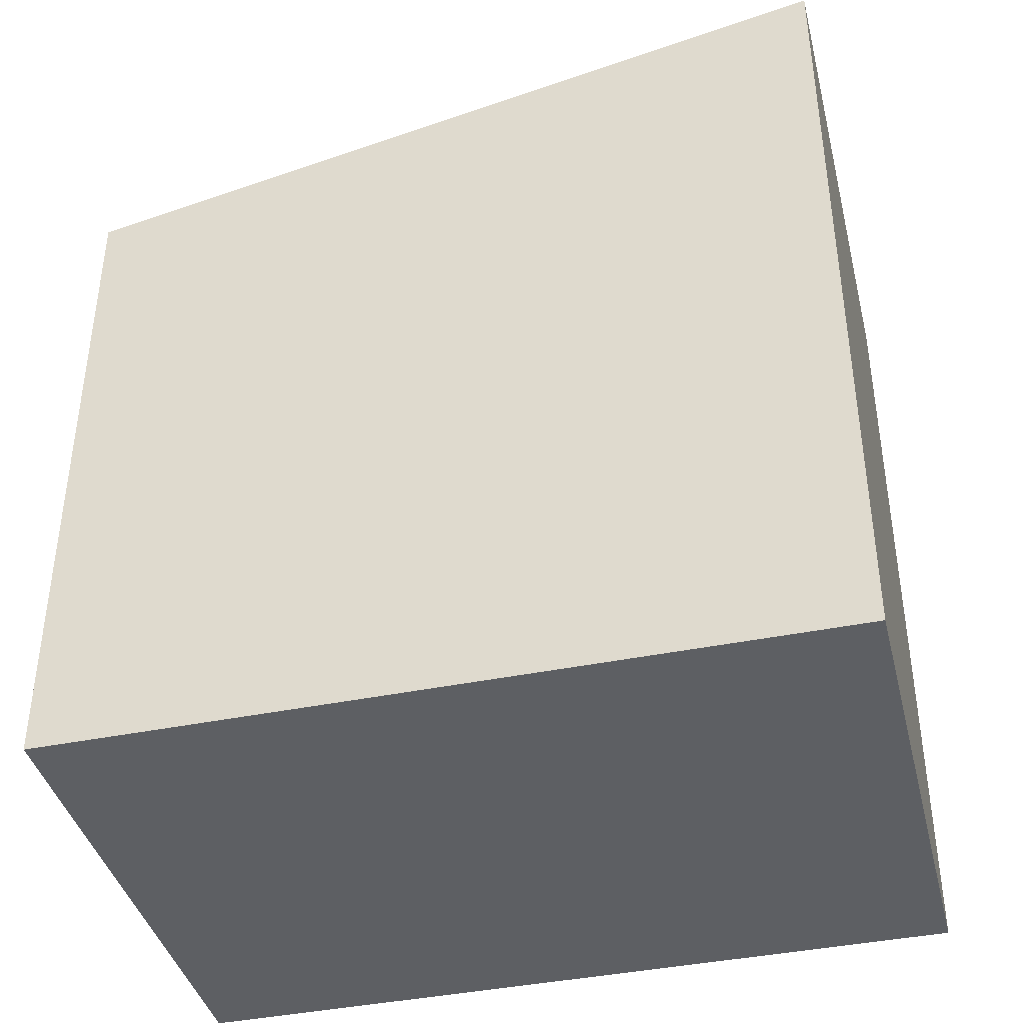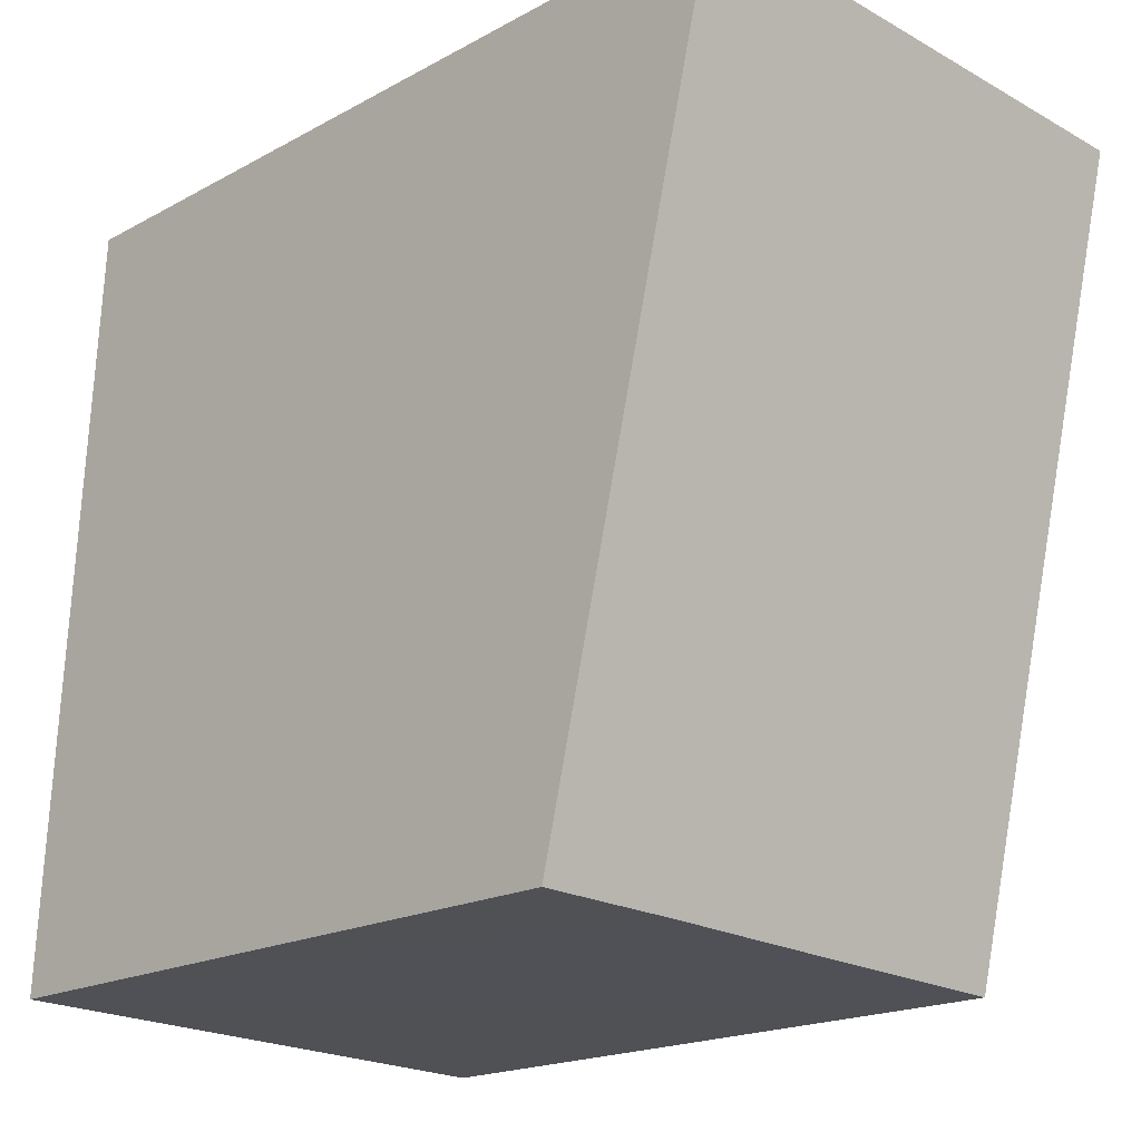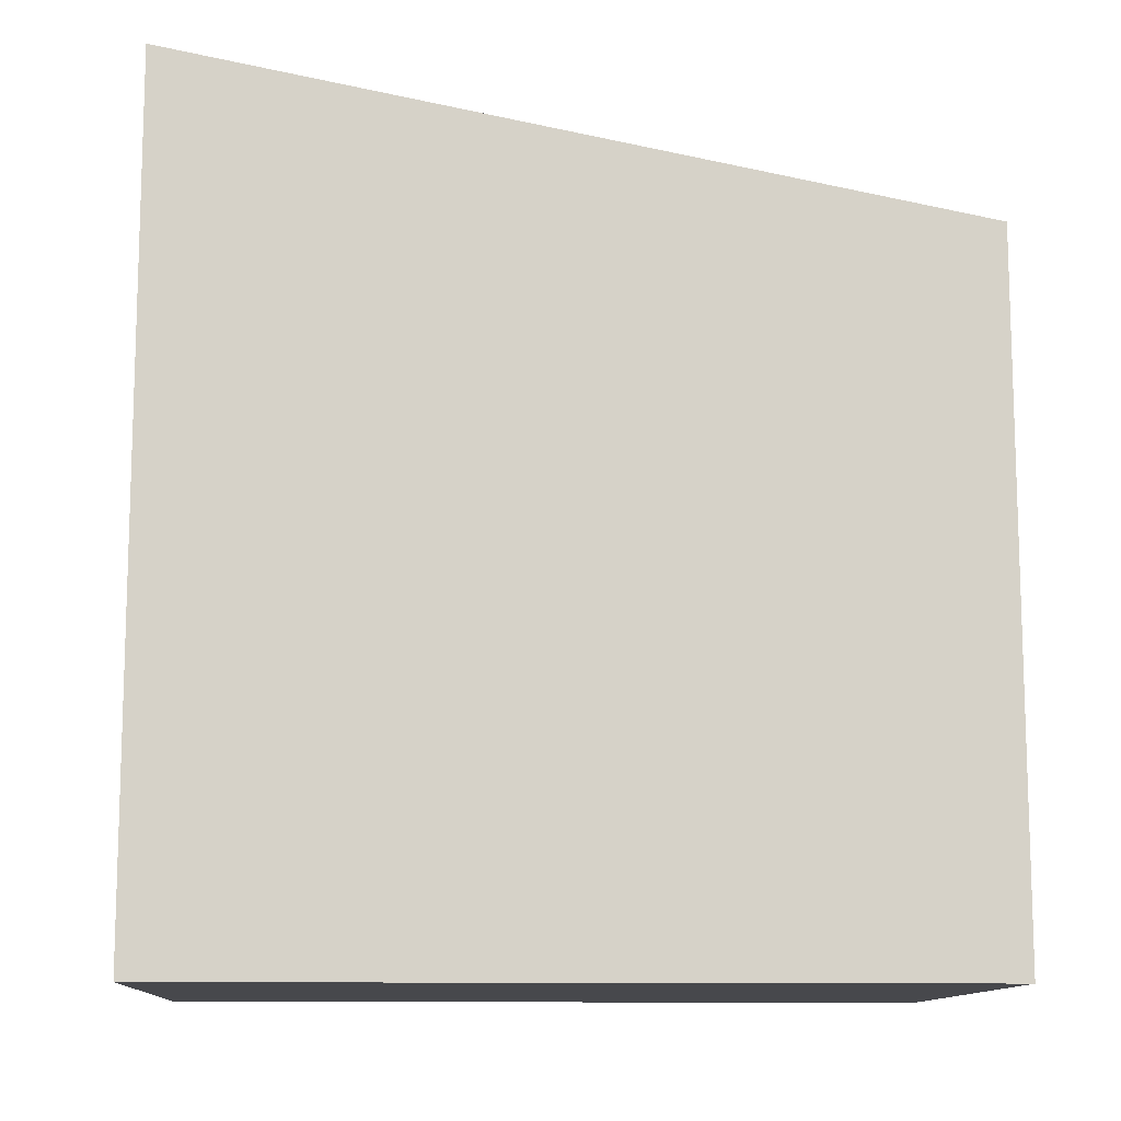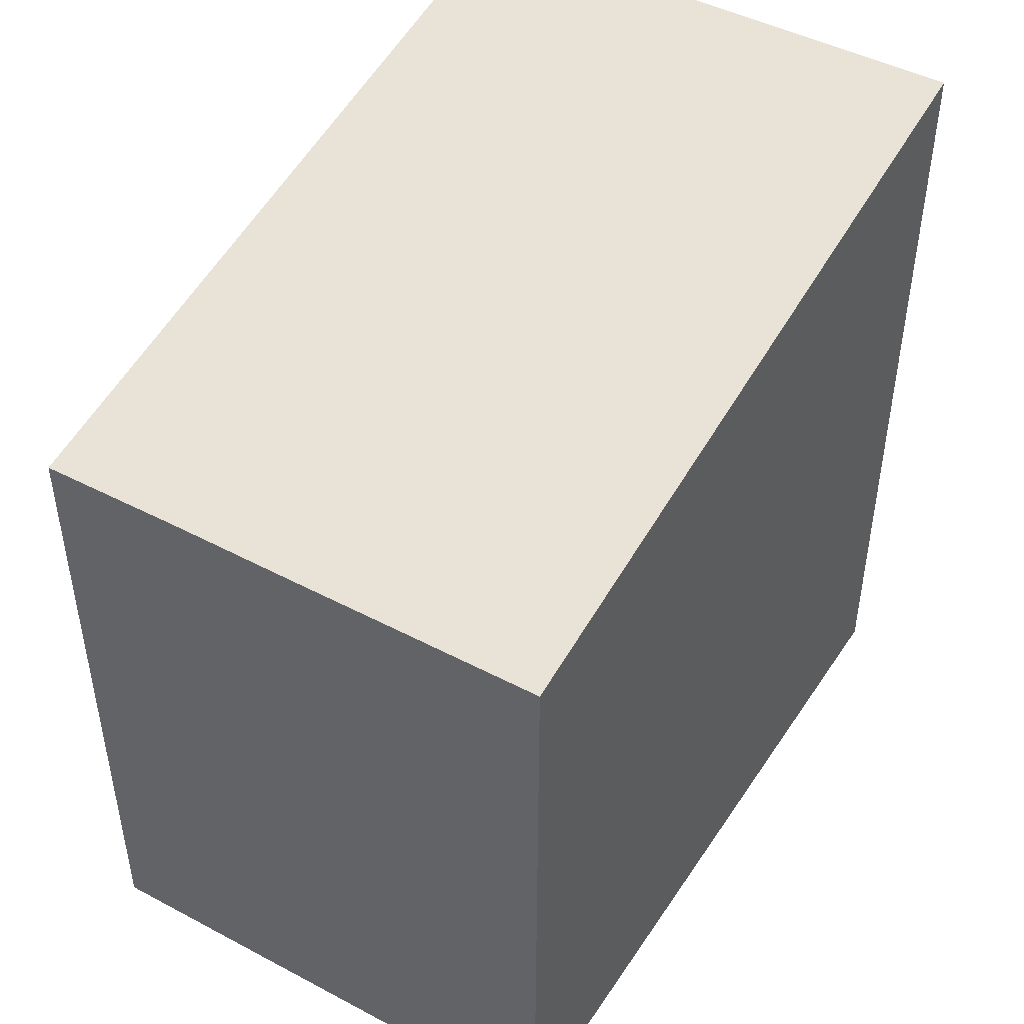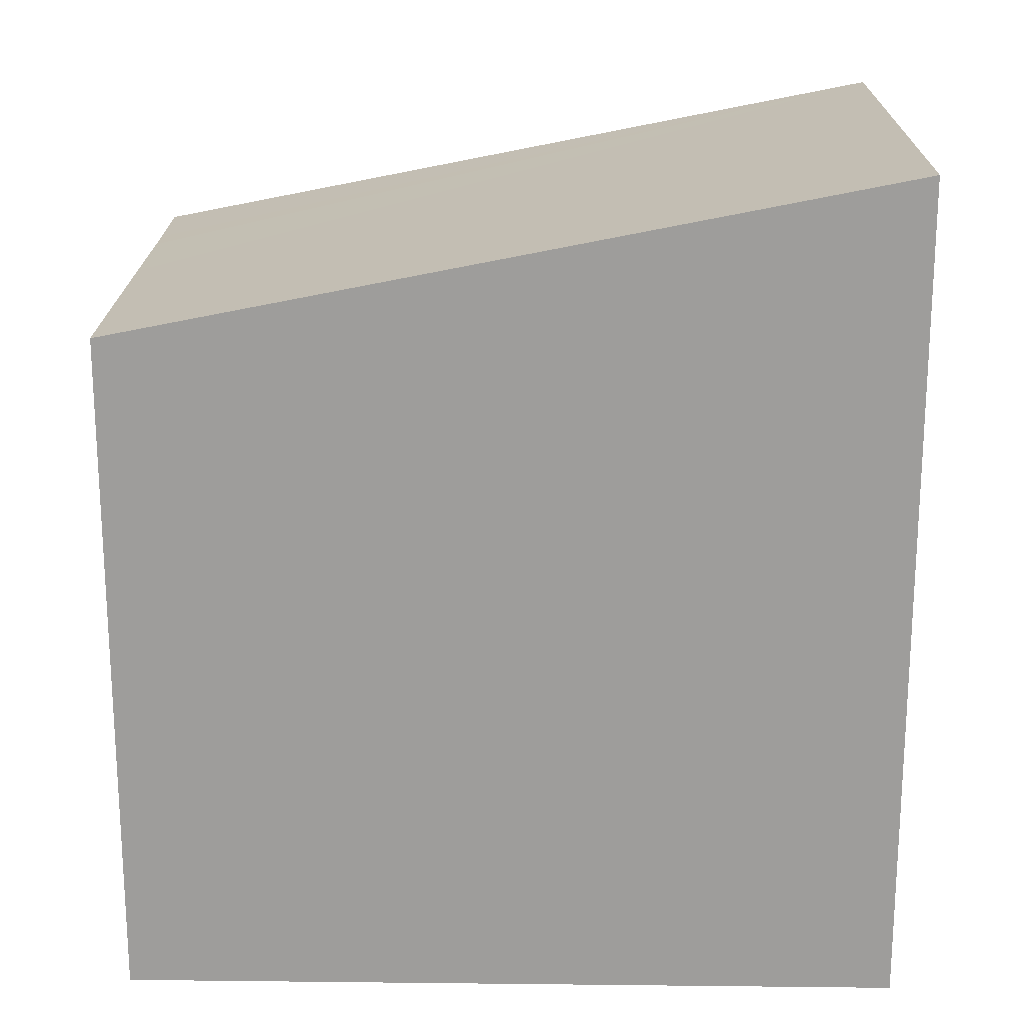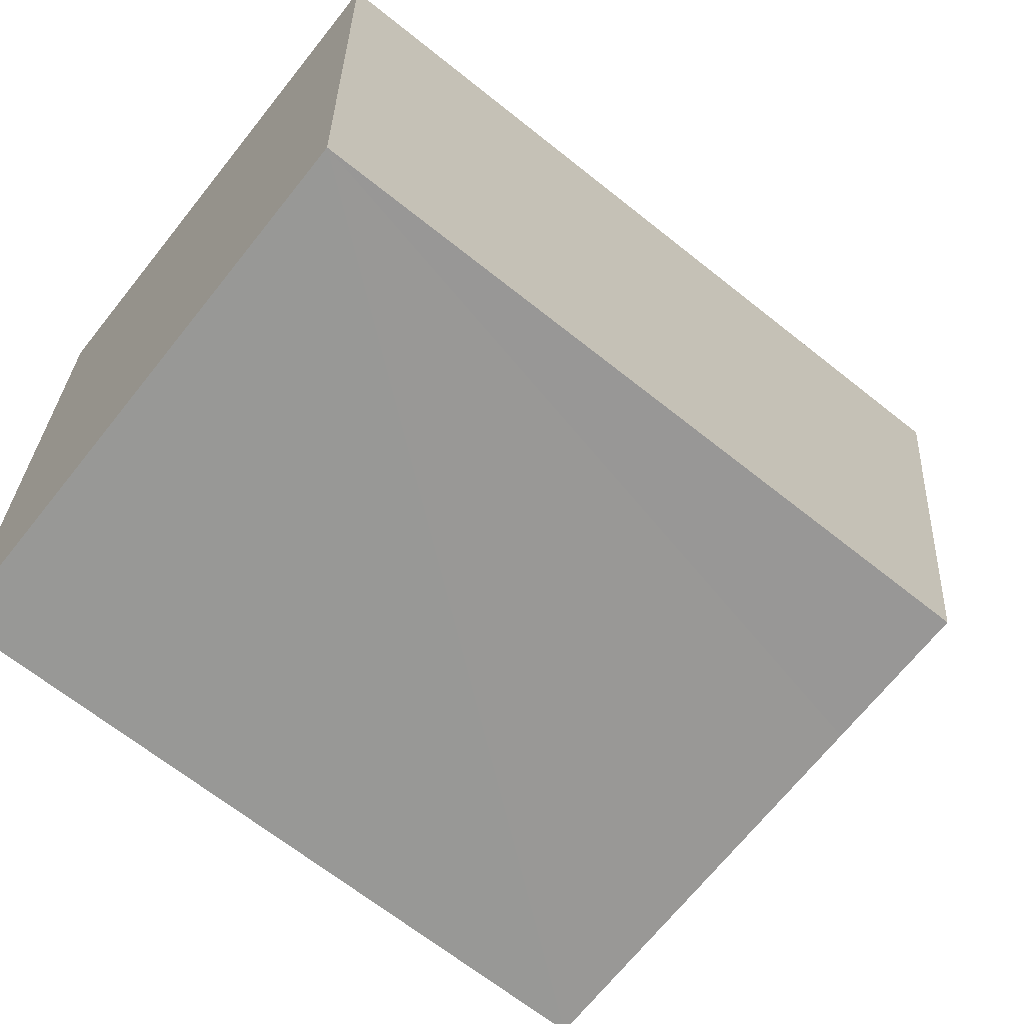
<metadata>
{"format":"obj","ext":"obj","renderer":"f3d","projection":"perspective","resolution":1024,"background":"white","views":[{"elev":-40.2,"azim":-78.3,"up":"+Y"},{"elev":-18.8,"azim":135.9,"up":"+Z"},{"elev":-11.6,"azim":84.8,"up":"+Y"},{"elev":46.2,"azim":-150.9,"up":"+Y"},{"elev":19.4,"azim":-91.4,"up":"+Y"},{"elev":-66.8,"azim":51.3,"up":"+Z"}]}
</metadata>
<code>
v  5.72 8.379 -9.376
v  6.554 10.3 0.243
v  6.982 8.377 -9.338
v  5.244 8.38 -9.39
v  3.73 8.379 -9.449
v  3.574 8.379 -9.455
v  0.427 8.38 -9.568
v  0 10.3 6.309e-16
v  6.982 5.718e-16 -9.338
v  0.427 5.859e-16 -9.568
v  3.574 5.79e-16 -9.455
v  5.72 5.741e-16 -9.376
v  3.73 5.786e-16 -9.449
v  5.244 5.75e-16 -9.39
v  0 0 0
v  6.554 -1.488e-17 0.243
g defaultobject
f 1 2 3
f 2 1 4
f 2 4 5
f 2 5 6
f 2 6 7
f 2 7 8
f 9 1 3
f 1 9 4
f 4 9 5
f 5 9 6
f 6 9 7
f 7 9 10
f 10 9 11
f 11 9 12
f 11 12 13
f 13 12 14
f 7 15 8
f 15 7 10
f 15 2 8
f 2 15 16
f 16 3 2
f 3 16 9
f 10 16 15
f 16 10 11
f 16 11 13
f 16 13 14
f 16 14 12
f 16 12 9

</code>
